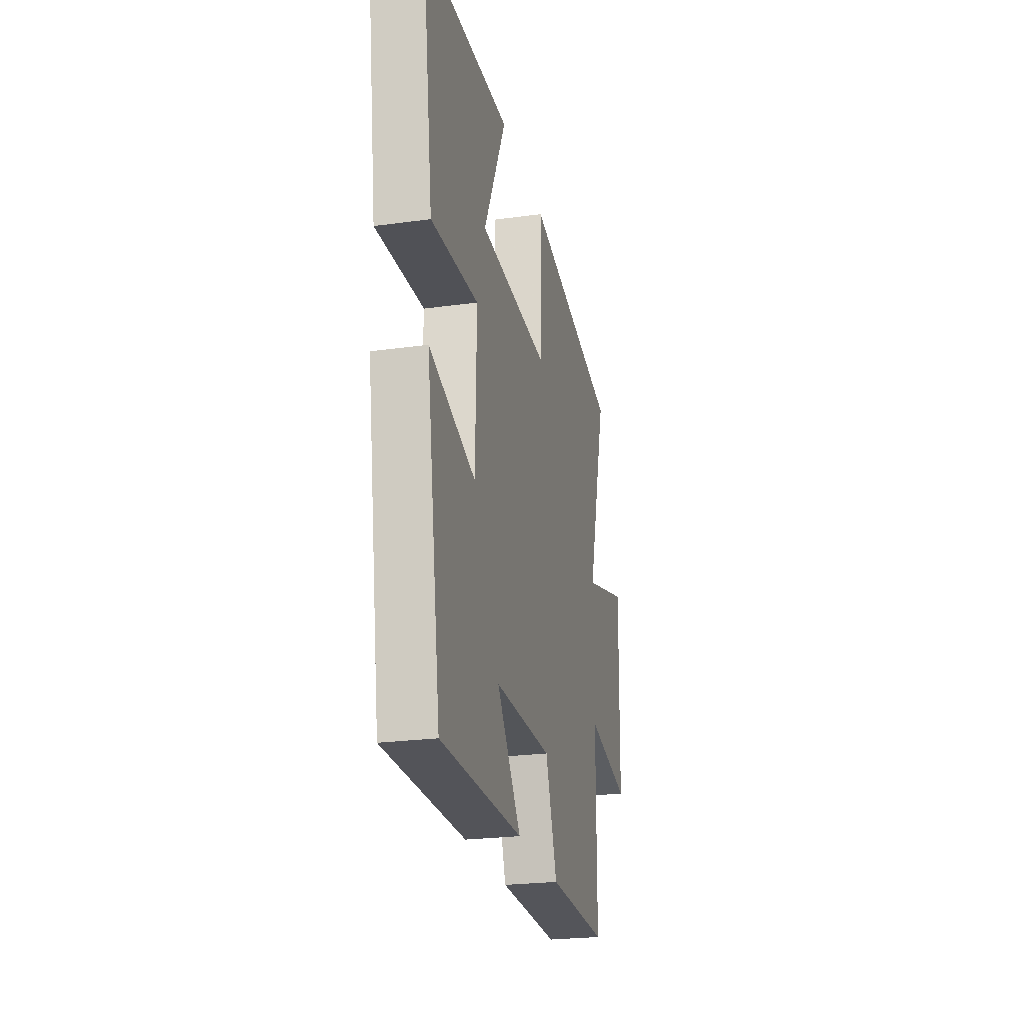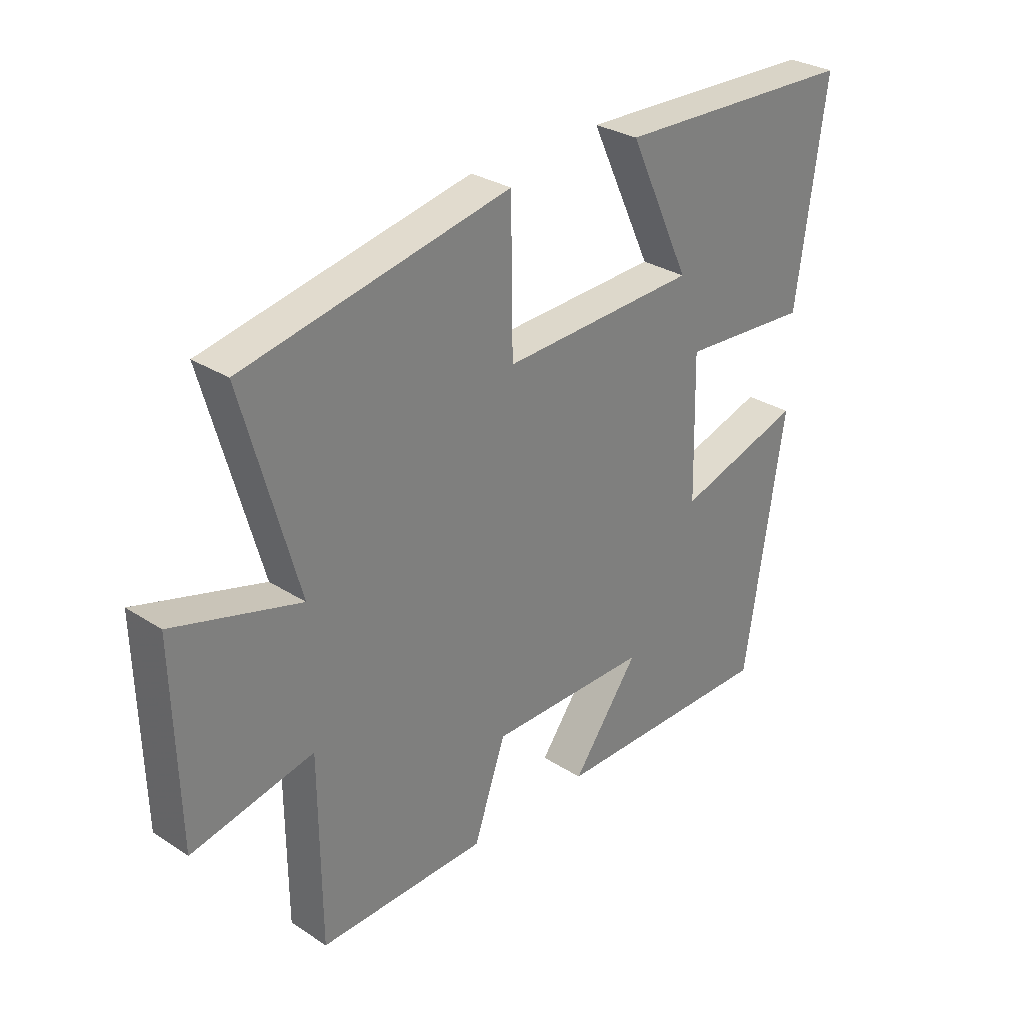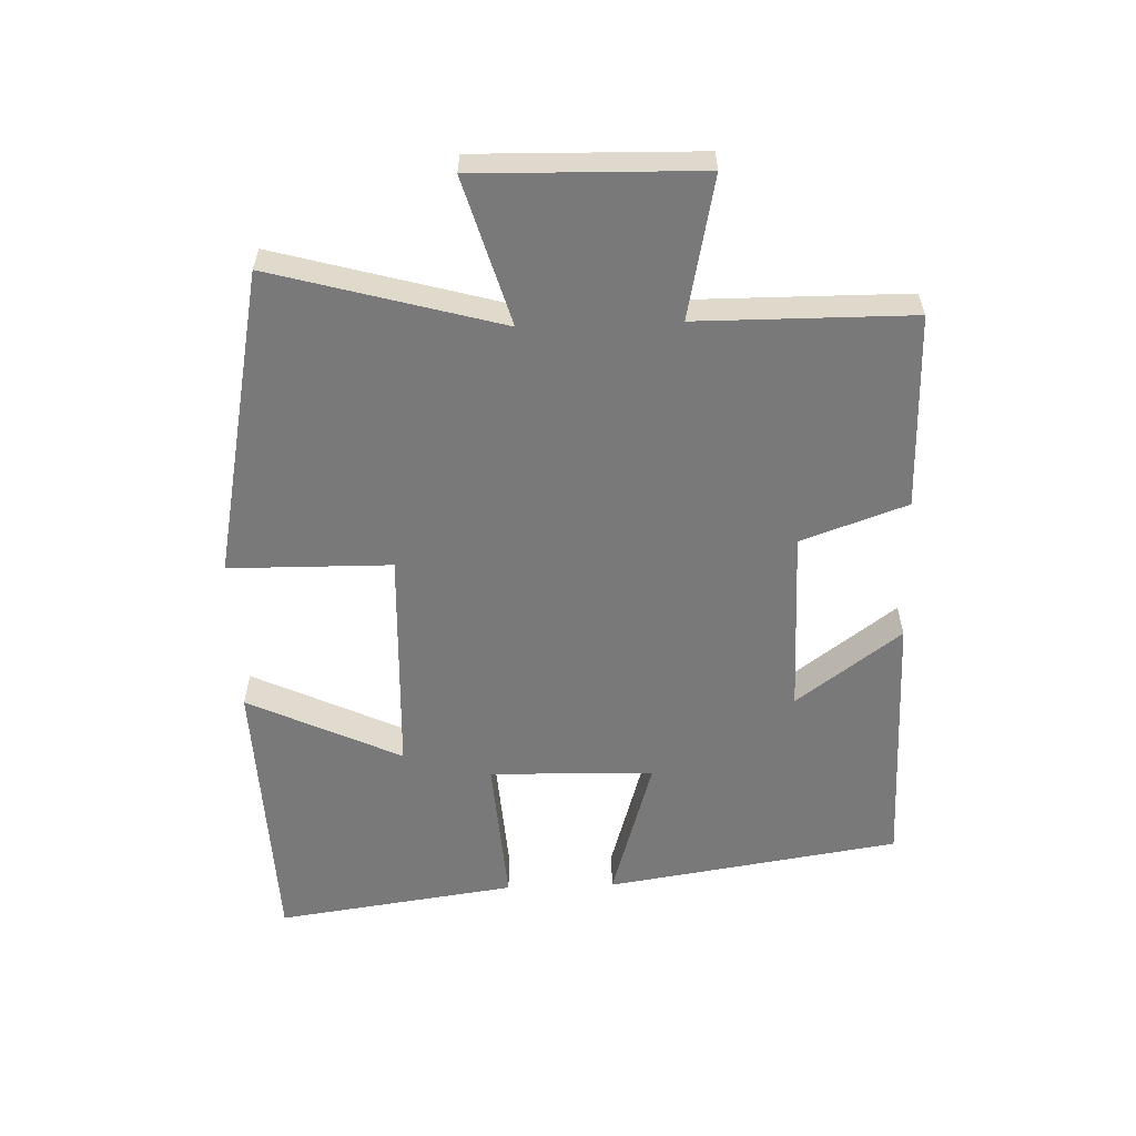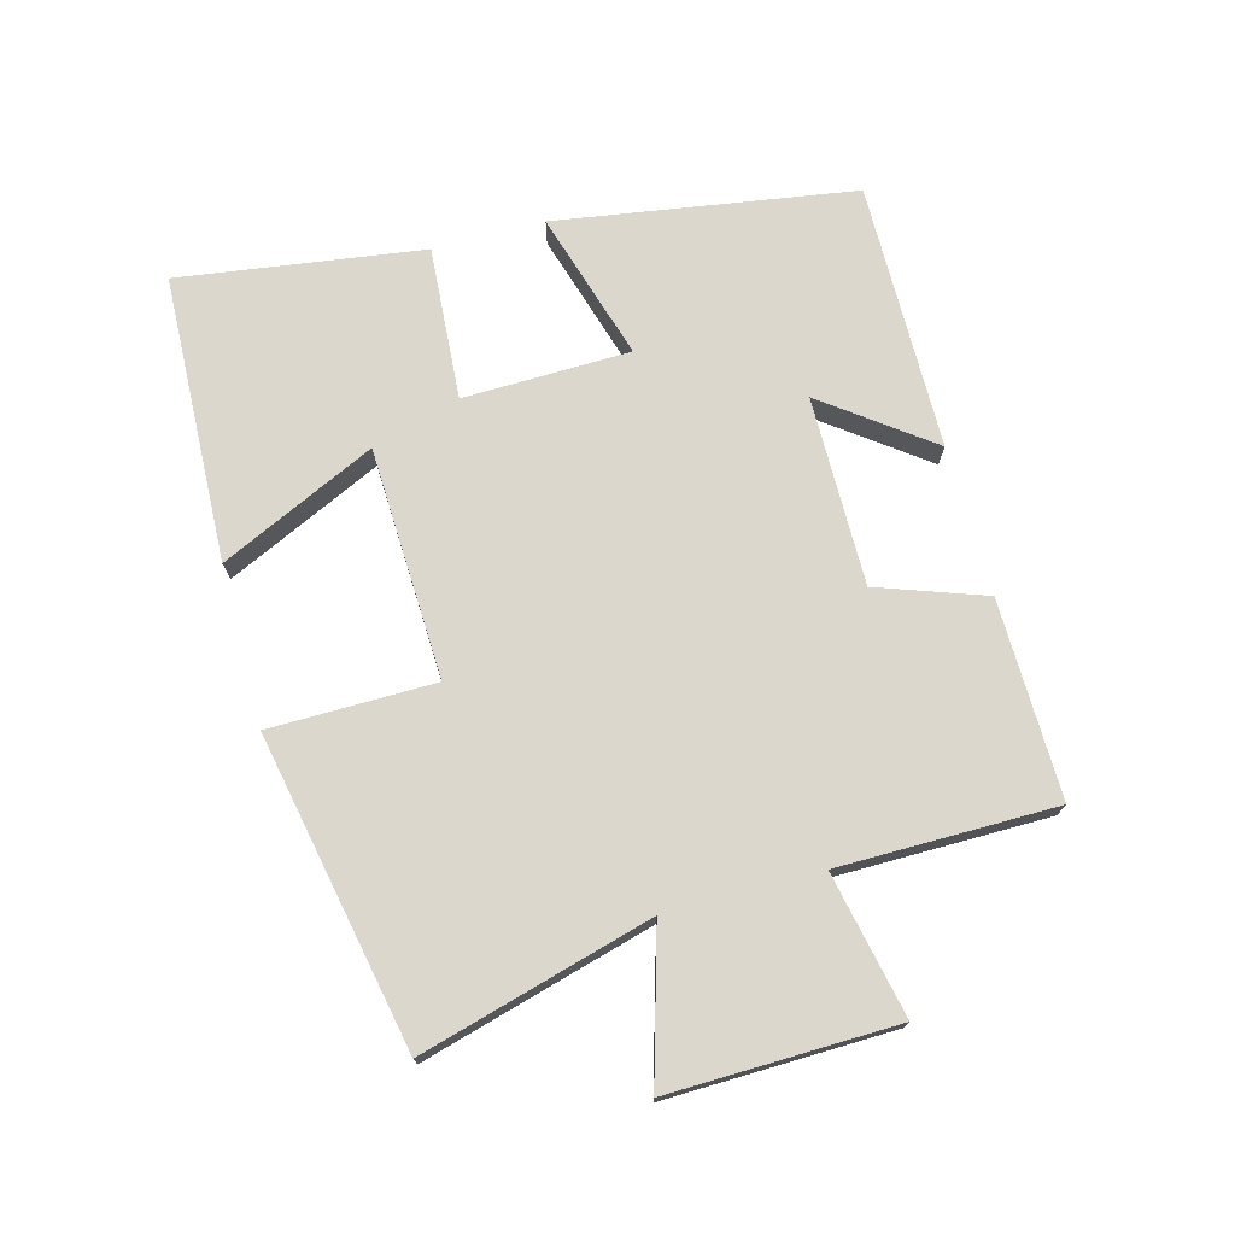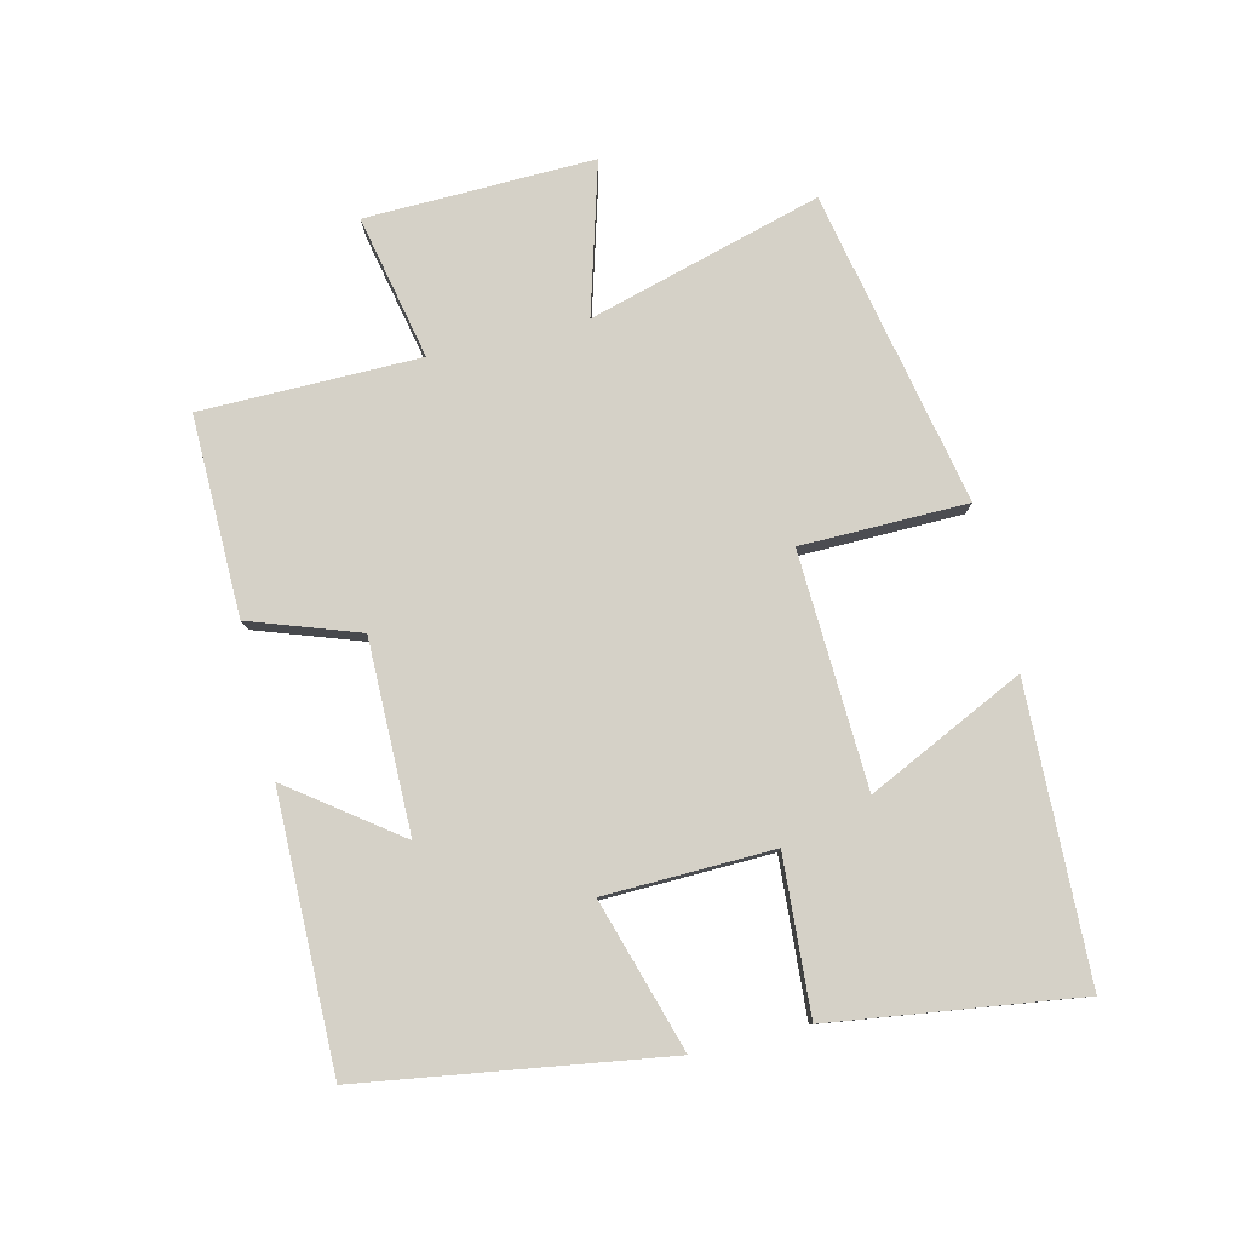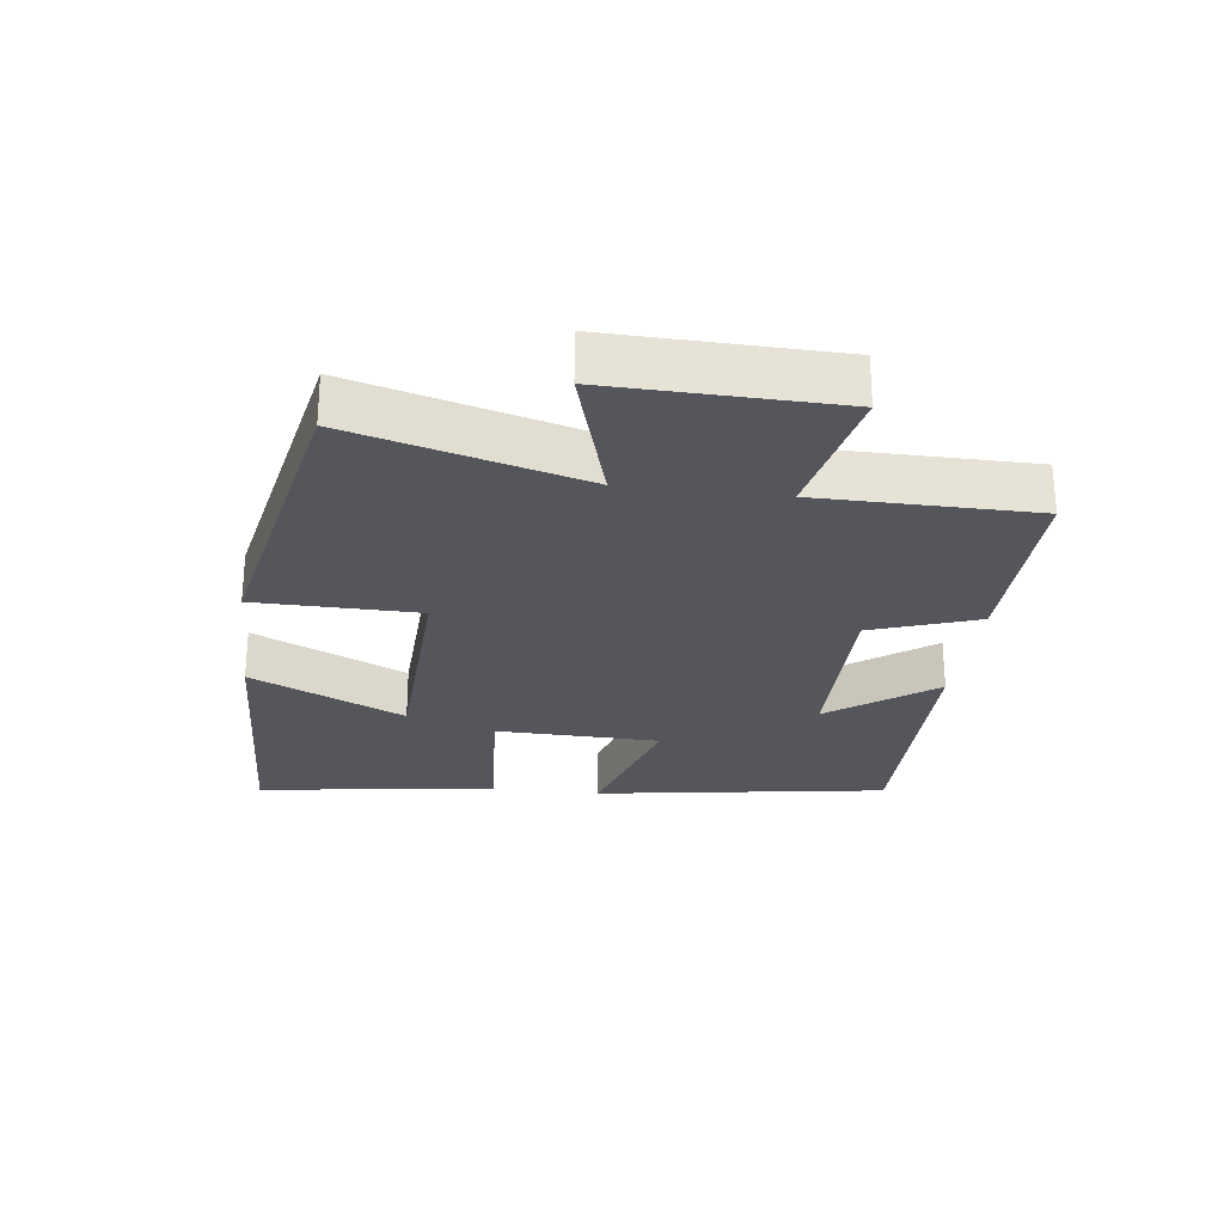
<metadata>
{"format":"obj","ext":"obj","renderer":"f3d","projection":"perspective","resolution":1024,"background":"white","views":[{"elev":-24.3,"azim":-77.2,"up":"+Z"},{"elev":30.0,"azim":133.2,"up":"+Z"},{"elev":-57.8,"azim":92.0,"up":"+Y"},{"elev":73.1,"azim":75.0,"up":"+Y"},{"elev":79.4,"azim":-103.6,"up":"+Y"},{"elev":-26.2,"azim":82.8,"up":"+Y"}]}
</metadata>
<code>
v -0.552 0.07 0.484
v -0.117 0.07 0.5
v -0.228 0.07 0.265
v 0.122 0.07 0.251
v 0.125 0.07 0.5
v 0.597 0.07 0.405
v 0.5 0.07 0.056
v 0.724 0.07 0.121
v 0.716 0.07 -0.221
v 0.5 0.07 -0.176
v 0.498 0.07 -0.504
v 0.199 0.07 -0.5
v 0.142 0.07 -0.338
v -0.144 0.07 -0.34
v -0.025 0.07 -0.5
v -0.43 0.07 -0.504
v -0.5 0.07 -0.053
v -0.274 0.07 -0.121
v -0.268 0.07 0.131
v -0.5 0.07 0.115
v -0.552 0 0.484
v -0.117 0 0.5
v -0.228 0 0.265
v 0.122 0 0.251
v 0.125 0 0.5
v 0.597 0 0.405
v 0.5 0 0.056
v 0.724 0 0.121
v 0.716 0 -0.221
v 0.5 0 -0.176
v 0.498 0 -0.504
v 0.199 0 -0.5
v 0.142 0 -0.338
v -0.144 0 -0.34
v -0.025 0 -0.5
v -0.43 0 -0.504
v -0.5 0 -0.053
v -0.274 0 -0.121
v -0.268 0 0.131
v -0.5 0 0.115
f 19 20 1
f 16 17 18
f 14 15 16
f 14 16 18
f 13 14 18 19
f 10 11 12 13
f 7 8 9 10
f 7 10 13 19
f 4 5 6 7
f 3 4 7 19
f 1 2 3
f 1 3 19
f 21 40 39
f 38 37 36
f 36 35 34
f 38 36 34
f 39 38 34 33
f 33 32 31 30
f 30 29 28 27
f 39 33 30 27
f 27 26 25 24
f 39 27 24 23
f 23 22 21
f 39 23 21
f 1 21 22 2
f 2 22 23 3
f 3 23 24 4
f 4 24 25 5
f 5 25 26 6
f 6 26 27 7
f 7 27 28 8
f 8 28 29 9
f 9 29 30 10
f 10 30 31 11
f 11 31 32 12
f 12 32 33 13
f 13 33 34 14
f 14 34 35 15
f 15 35 36 16
f 16 36 37 17
f 17 37 38 18
f 18 38 39 19
f 19 39 40 20
f 20 40 21 1

</code>
